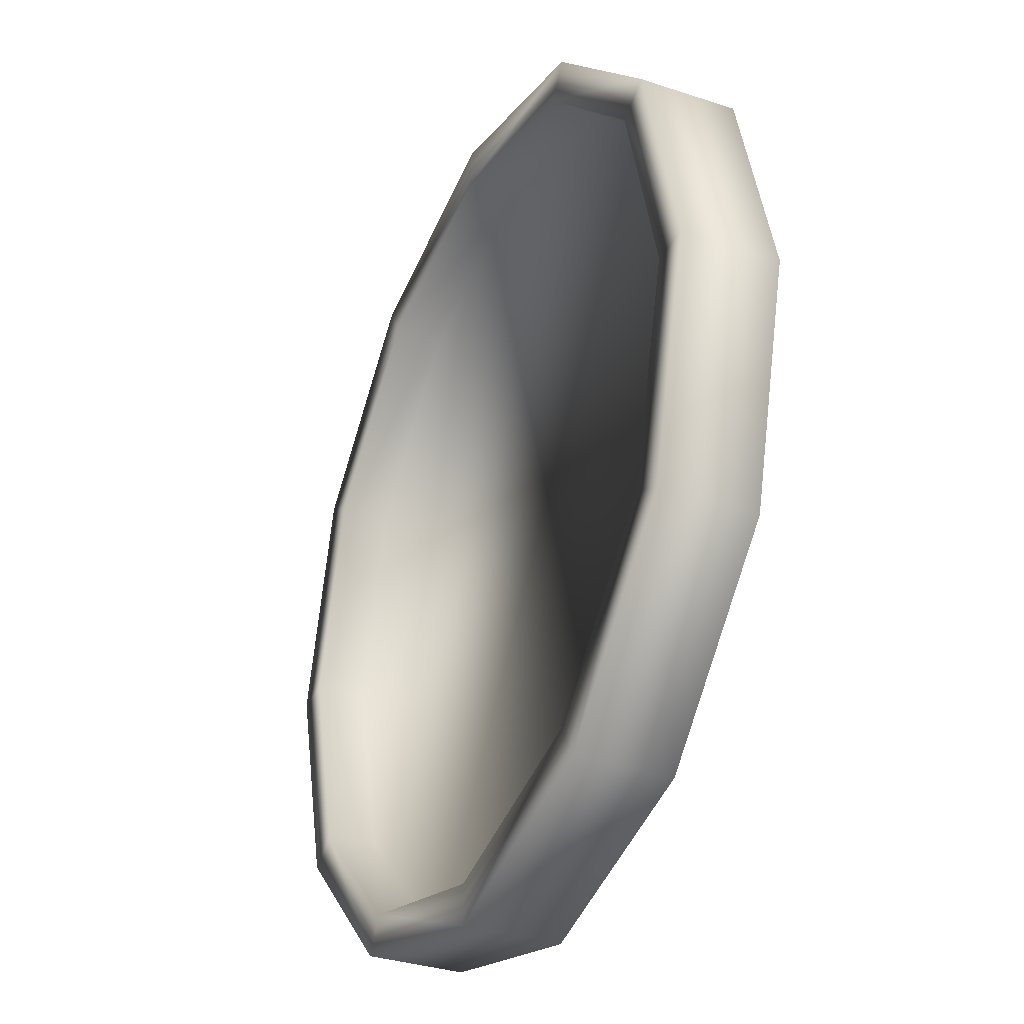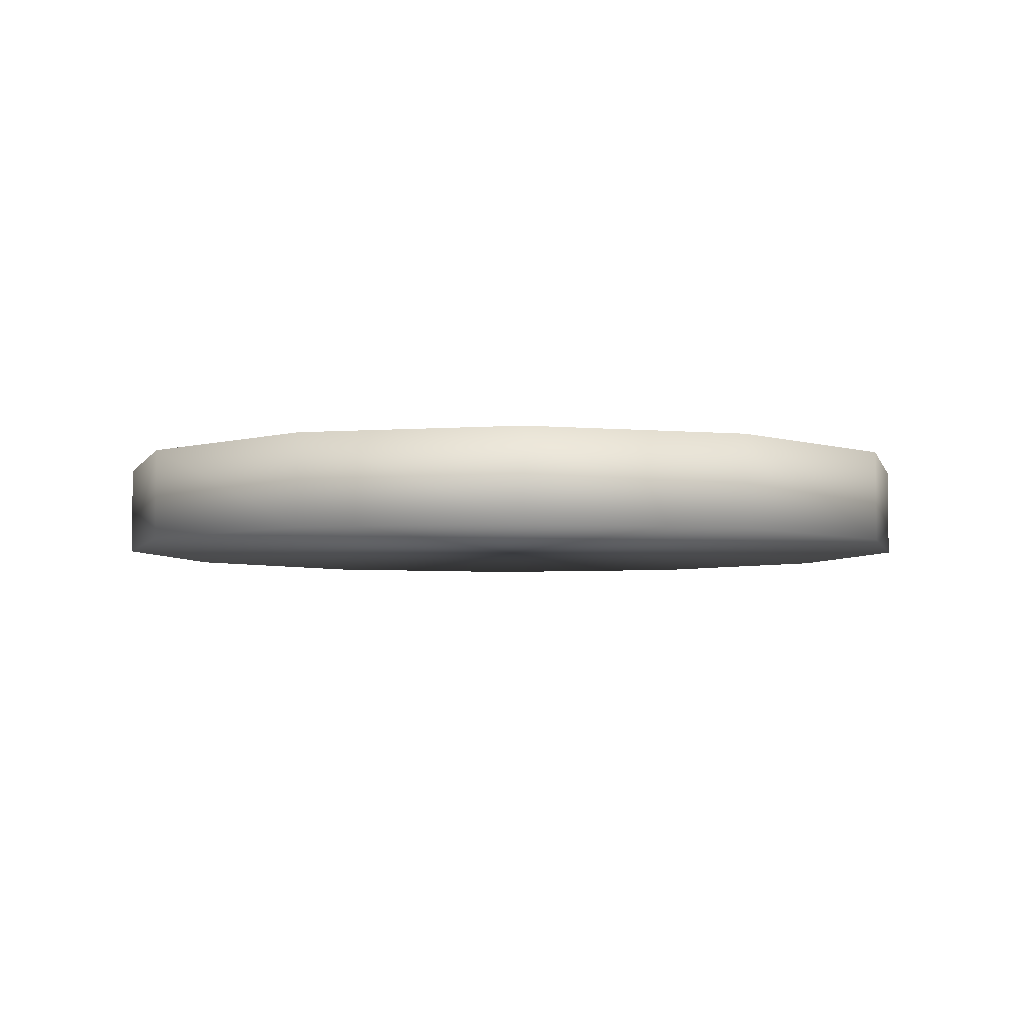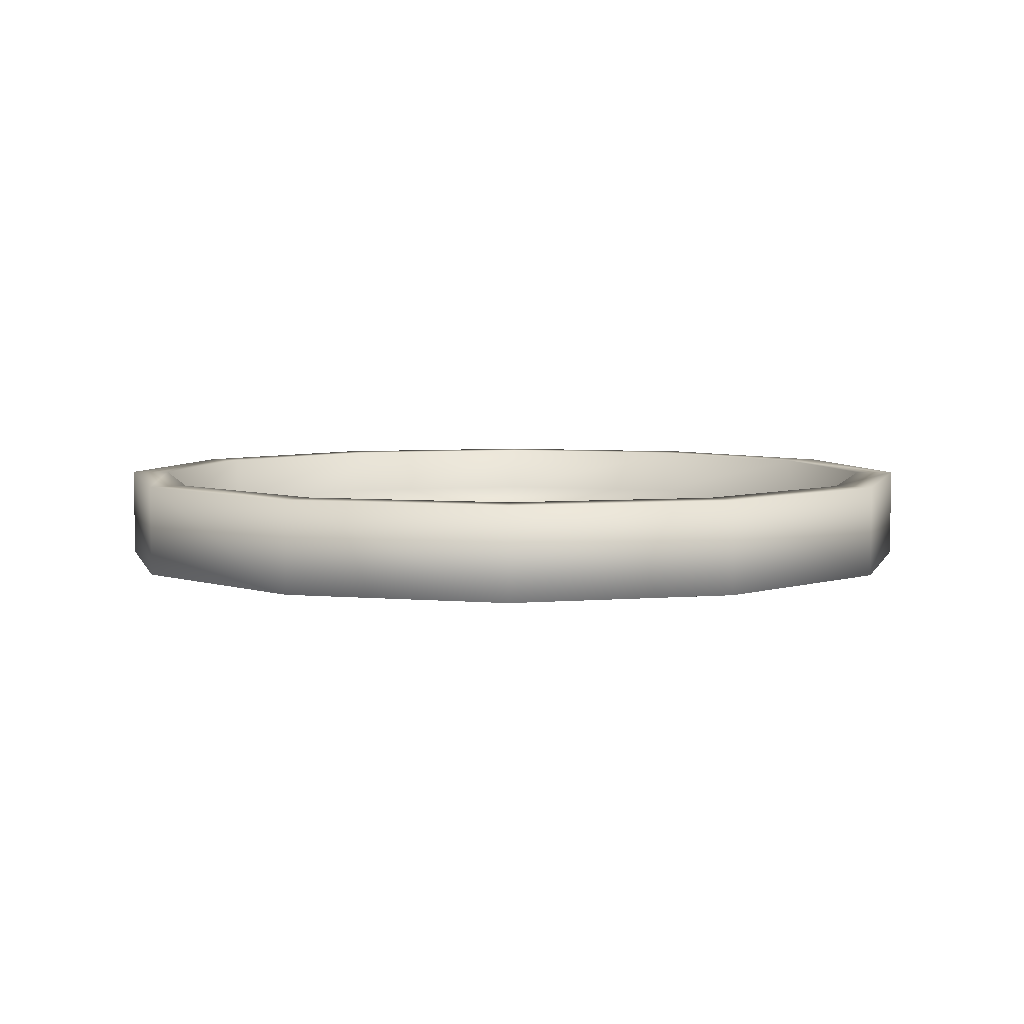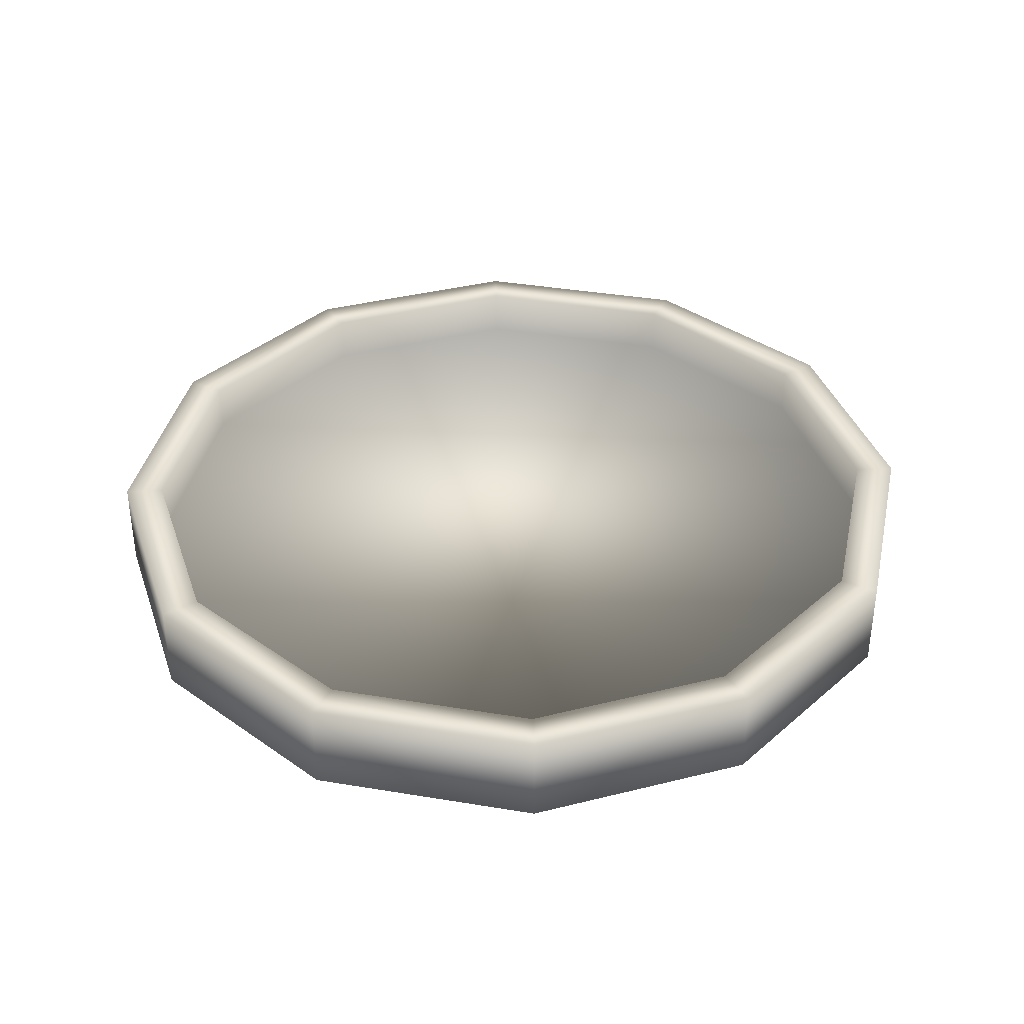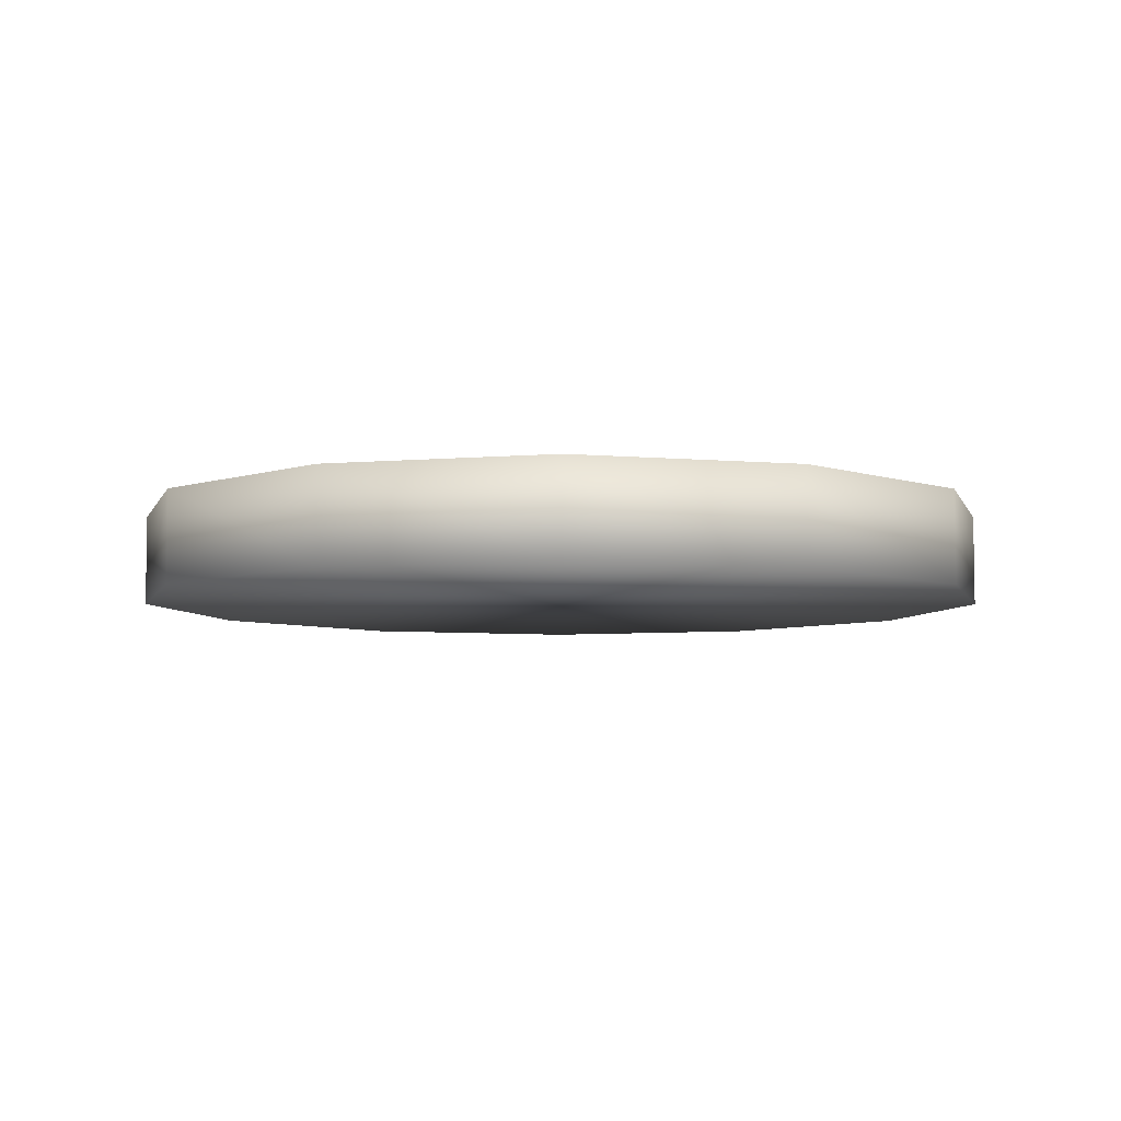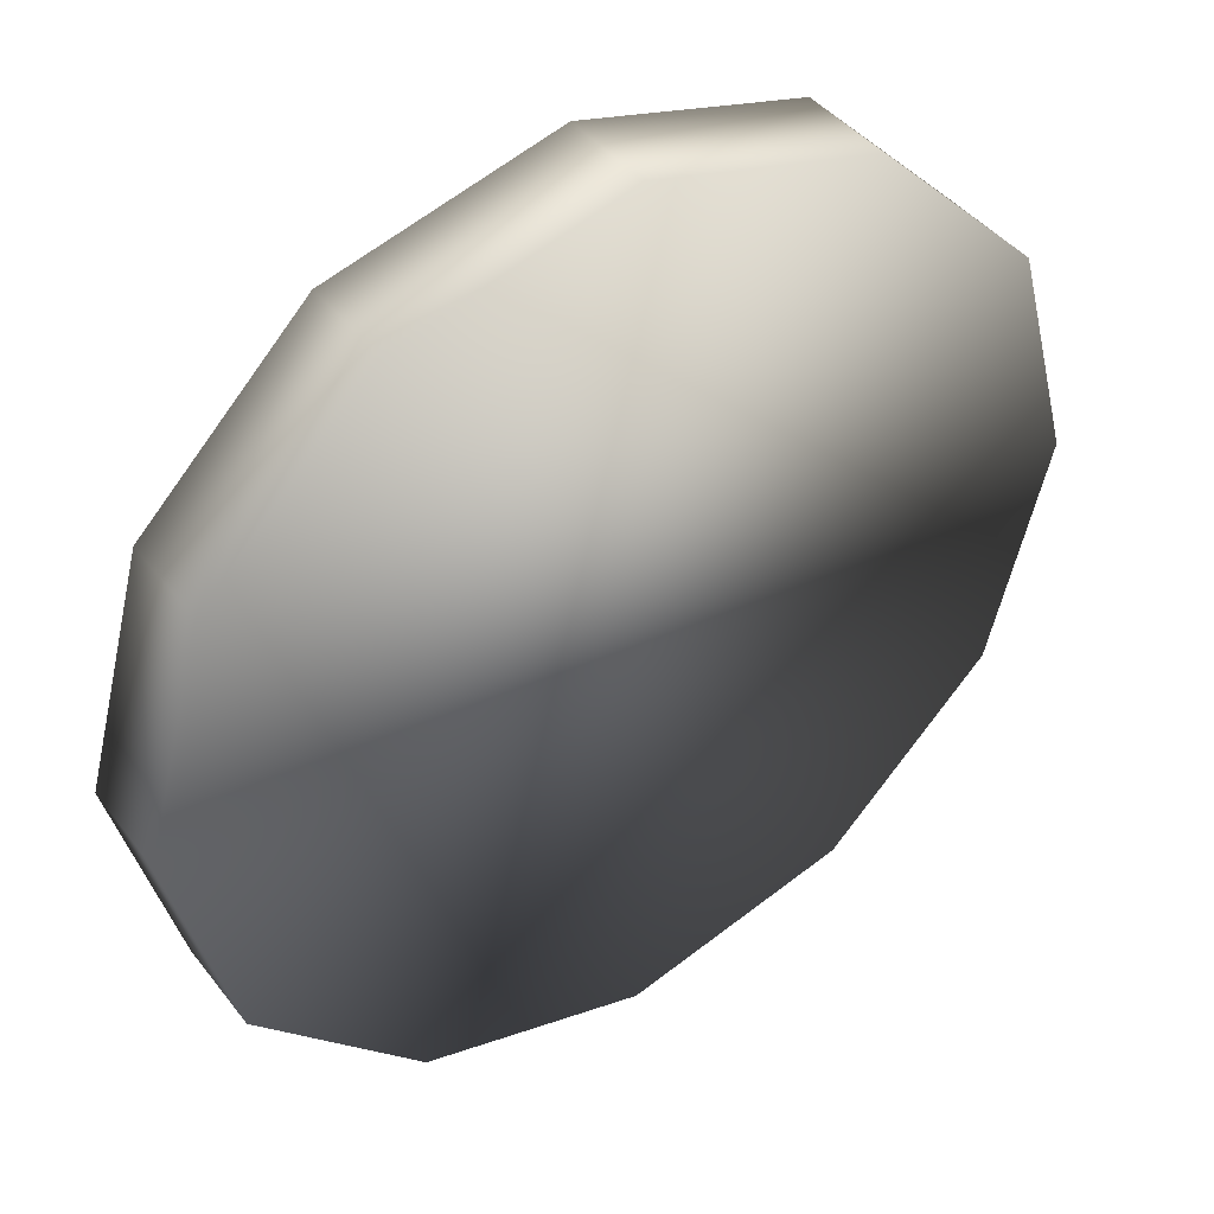
<metadata>
{"format":"obj","ext":"obj","renderer":"f3d","projection":"perspective","resolution":1024,"background":"white","views":[{"elev":-33.5,"azim":65.6,"up":"+Y"},{"elev":-4.7,"azim":-121.5,"up":"+Z"},{"elev":5.3,"azim":-89.6,"up":"+Z"},{"elev":37.5,"azim":-62.9,"up":"+Z"},{"elev":-6.1,"azim":-120.2,"up":"+Z"},{"elev":42.3,"azim":145.6,"up":"+Y"}]}
</metadata>
<code>
o clock.obj
g default
v -1.063 3.714 -0
v 0.4365 3.312 -0
v 1.535 2.214 -0
v 1.937 0.7143 -0
v 1.535 -0.7857 -0
v 0.4365 -1.884 -0
v -1.063 -2.286 -0
v -2.563 -1.884 -0
v -3.662 -0.7857 -0
v -4.063 0.7143 -0
v -3.662 2.214 -0
v -2.563 3.312 -0
v -1.063 3.714 -0.6349
v 0.4365 3.312 -0.6349
v 1.535 2.214 -0.6349
v 1.937 0.7143 -0.6349
v 1.535 -0.7857 -0.6349
v 0.4365 -1.884 -0.6349
v -1.063 -2.286 -0.6349
v -2.563 -1.884 -0.6349
v -3.662 -0.7857 -0.6349
v -4.063 0.7143 -0.6349
v -3.662 2.214 -0.6349
v -2.563 3.312 -0.6349
v -1.063 3.444 -0
v 0.3015 3.079 -0
v 1.301 2.079 -0
v 1.667 0.7143 -0
v 1.301 -0.6507 -0
v 0.3015 -1.65 -0
v -1.063 -2.016 -0
v -2.428 -1.65 -0
v -3.428 -0.6507 -0
v -3.793 0.7143 -0
v -3.428 2.079 -0
v -2.428 3.079 -0
v -1.063 3.444 -0.3367
v 0.3015 3.079 -0.3367
v 1.301 2.079 -0.3367
v 1.667 0.7143 -0.3367
v 1.301 -0.6507 -0.3367
v 0.3015 -1.65 -0.3367
v -1.063 -2.016 -0.3367
v -2.428 -1.65 -0.3367
v -3.428 -0.6507 -0.3367
v -3.793 0.7143 -0.3367
v -3.428 2.079 -0.3367
v -2.428 3.079 -0.3367
g Default
f 48 47 46 45 44 43 42 41 40 39 38 37
f 14 13 1 2
f 15 14 2 3
f 16 15 3 4
f 17 16 4 5
f 18 17 5 6
f 19 18 6 7
f 8 20 19 7
f 9 21 20 8
f 10 22 21 9
f 11 23 22 10
f 12 24 23 11
f 1 13 24 12
f 14 15 16 17 18 19 20 21 22 23 24 13
f 2 1 25 26
f 3 2 26 27
f 4 3 27 28
f 5 4 28 29
f 6 5 29 30
f 7 6 30 31
f 32 8 7 31
f 33 9 8 32
f 34 10 9 33
f 35 11 10 34
f 36 12 11 35
f 25 1 12 36
f 26 25 37 38
f 27 26 38 39
f 28 27 39 40
f 29 28 40 41
f 30 29 41 42
f 31 30 42 43
f 44 32 31 43
f 45 33 32 44
f 46 34 33 45
f 47 35 34 46
f 48 36 35 47
f 37 25 36 48

</code>
